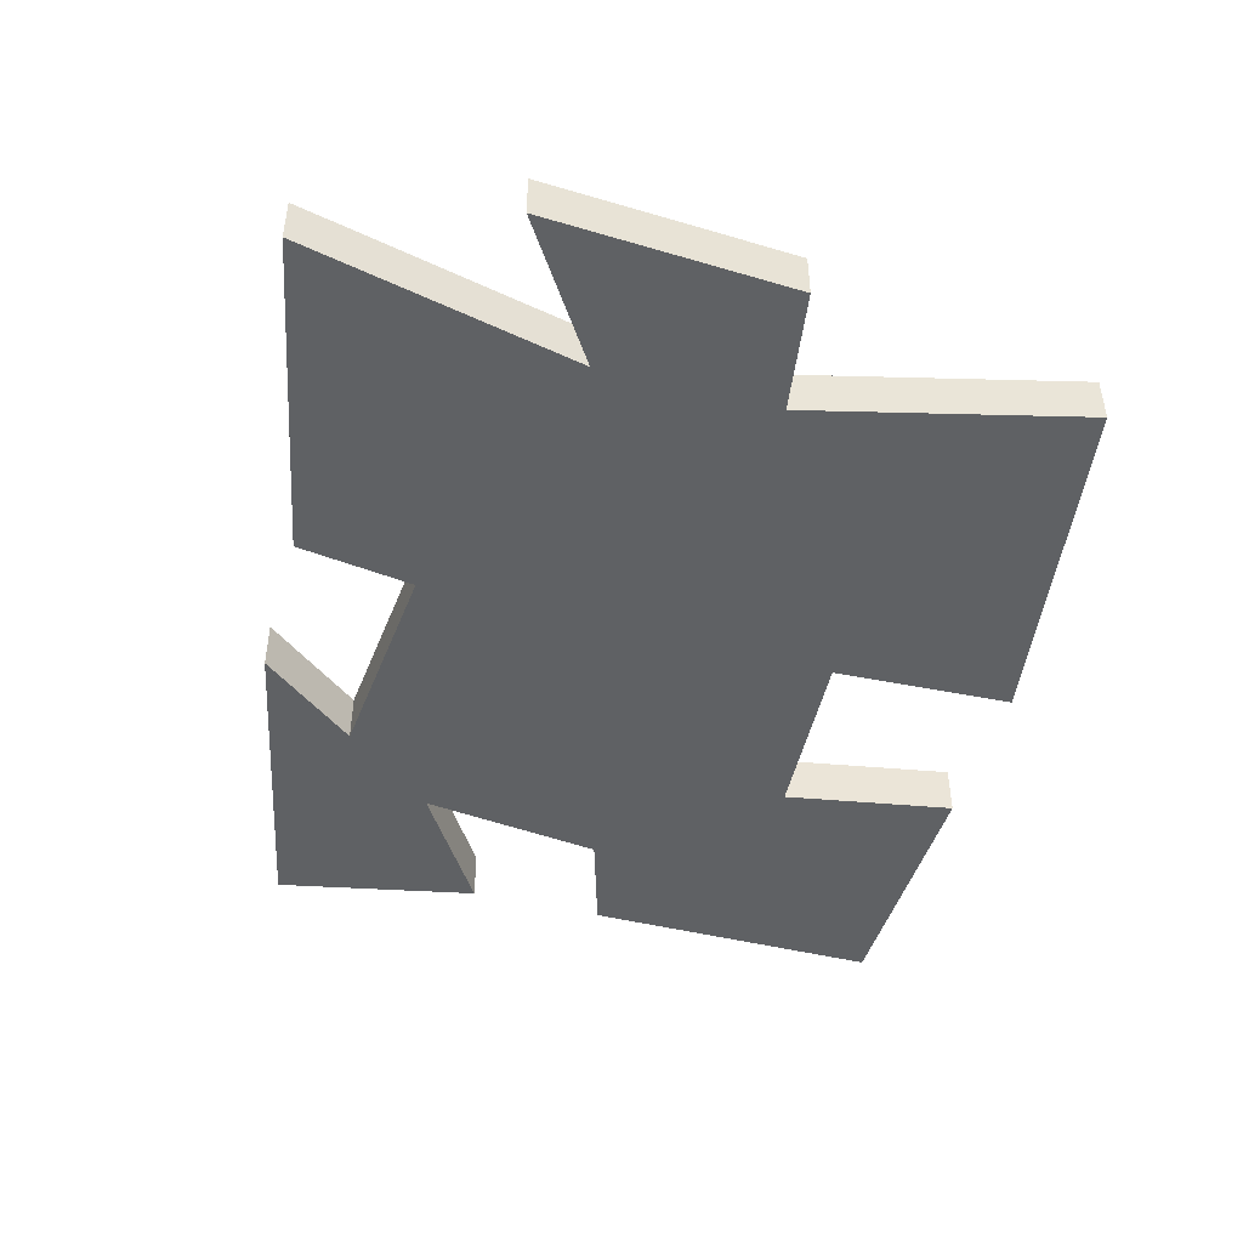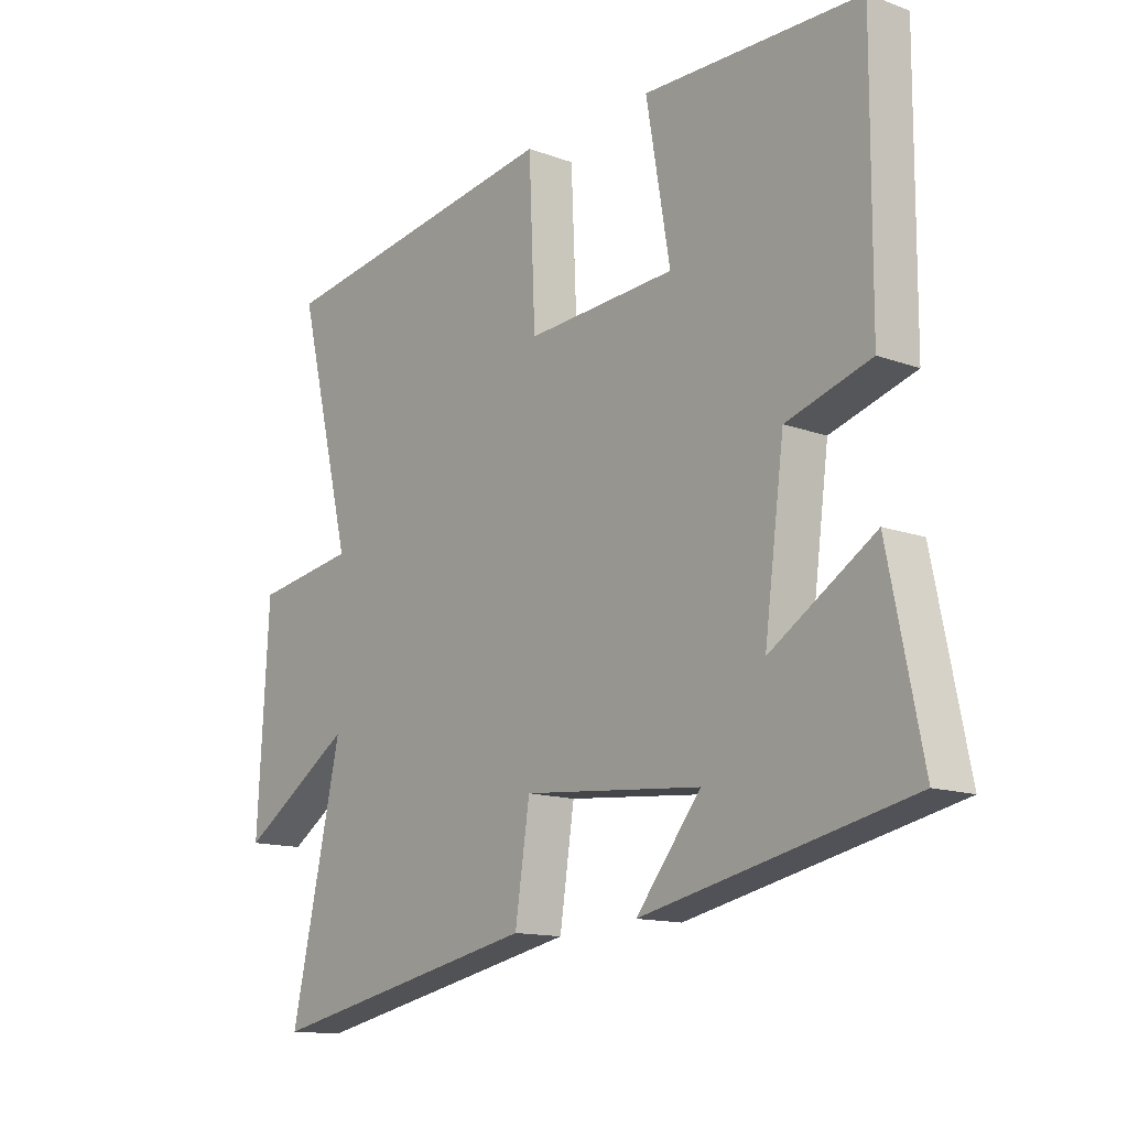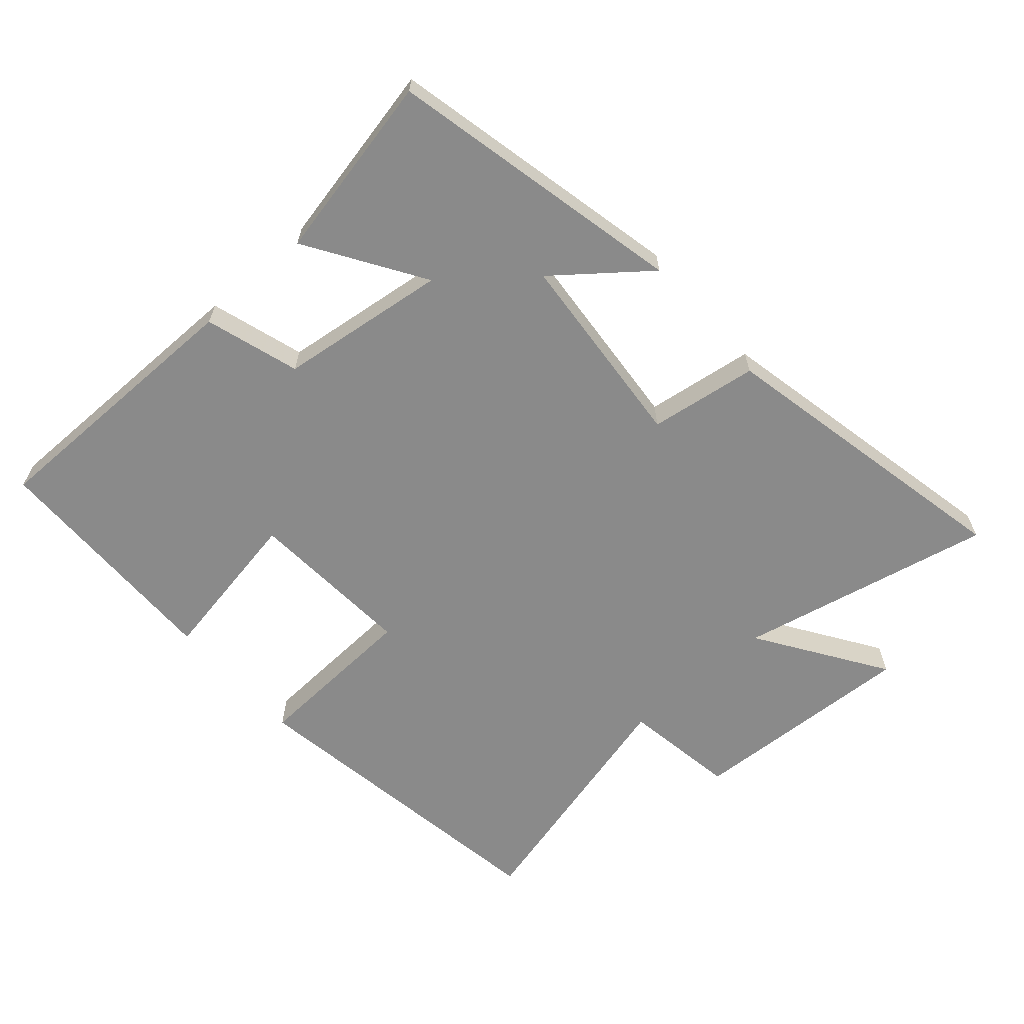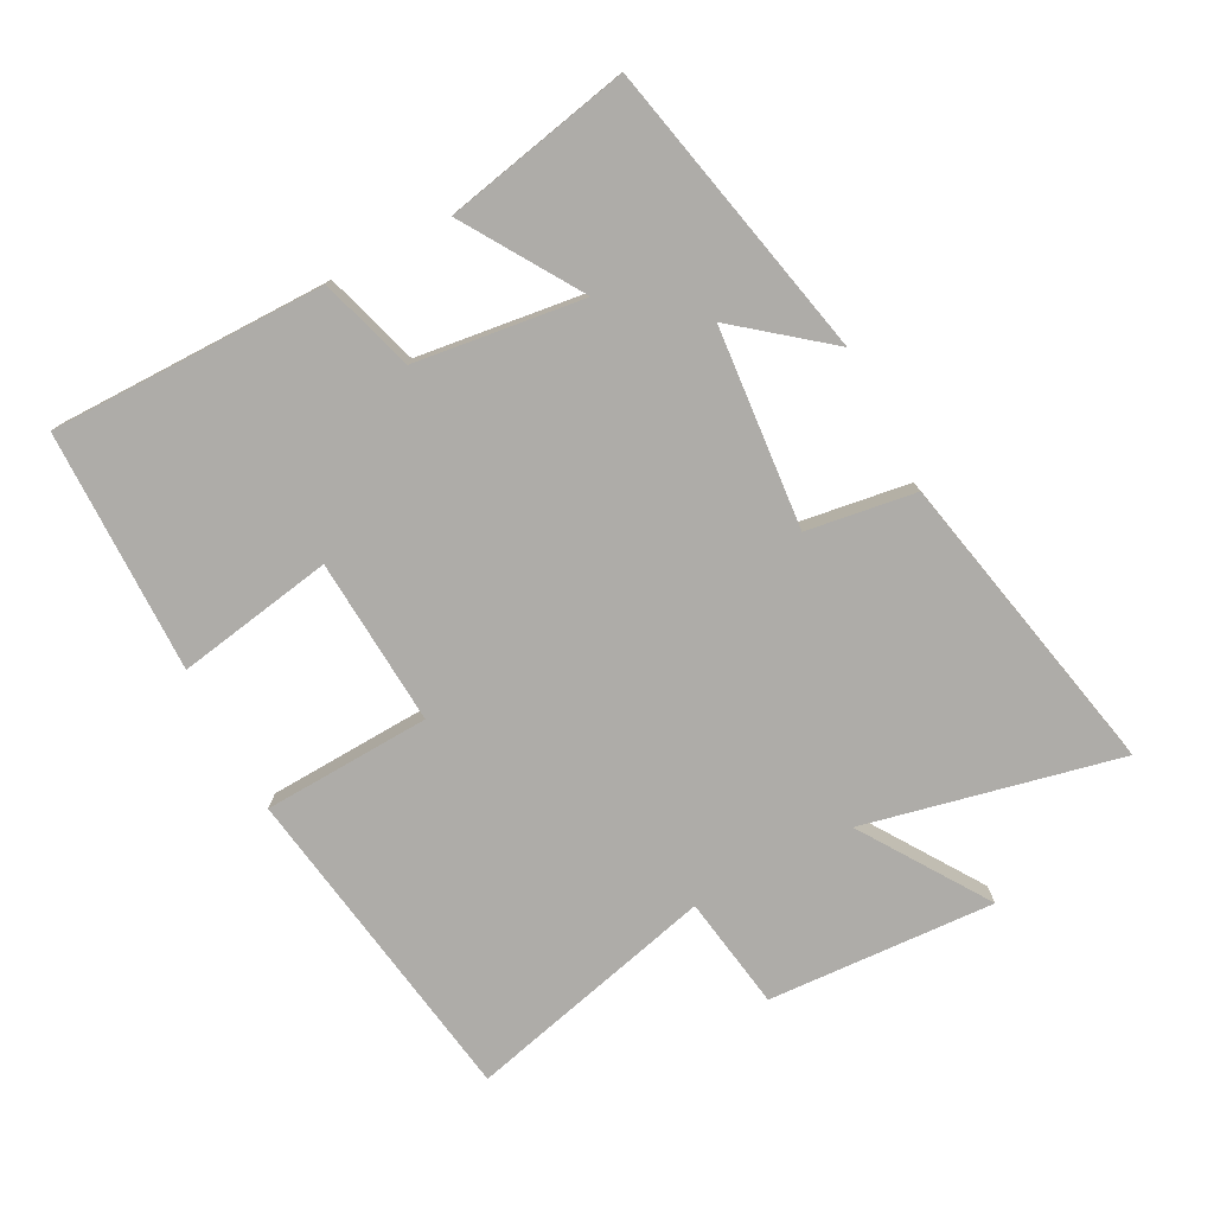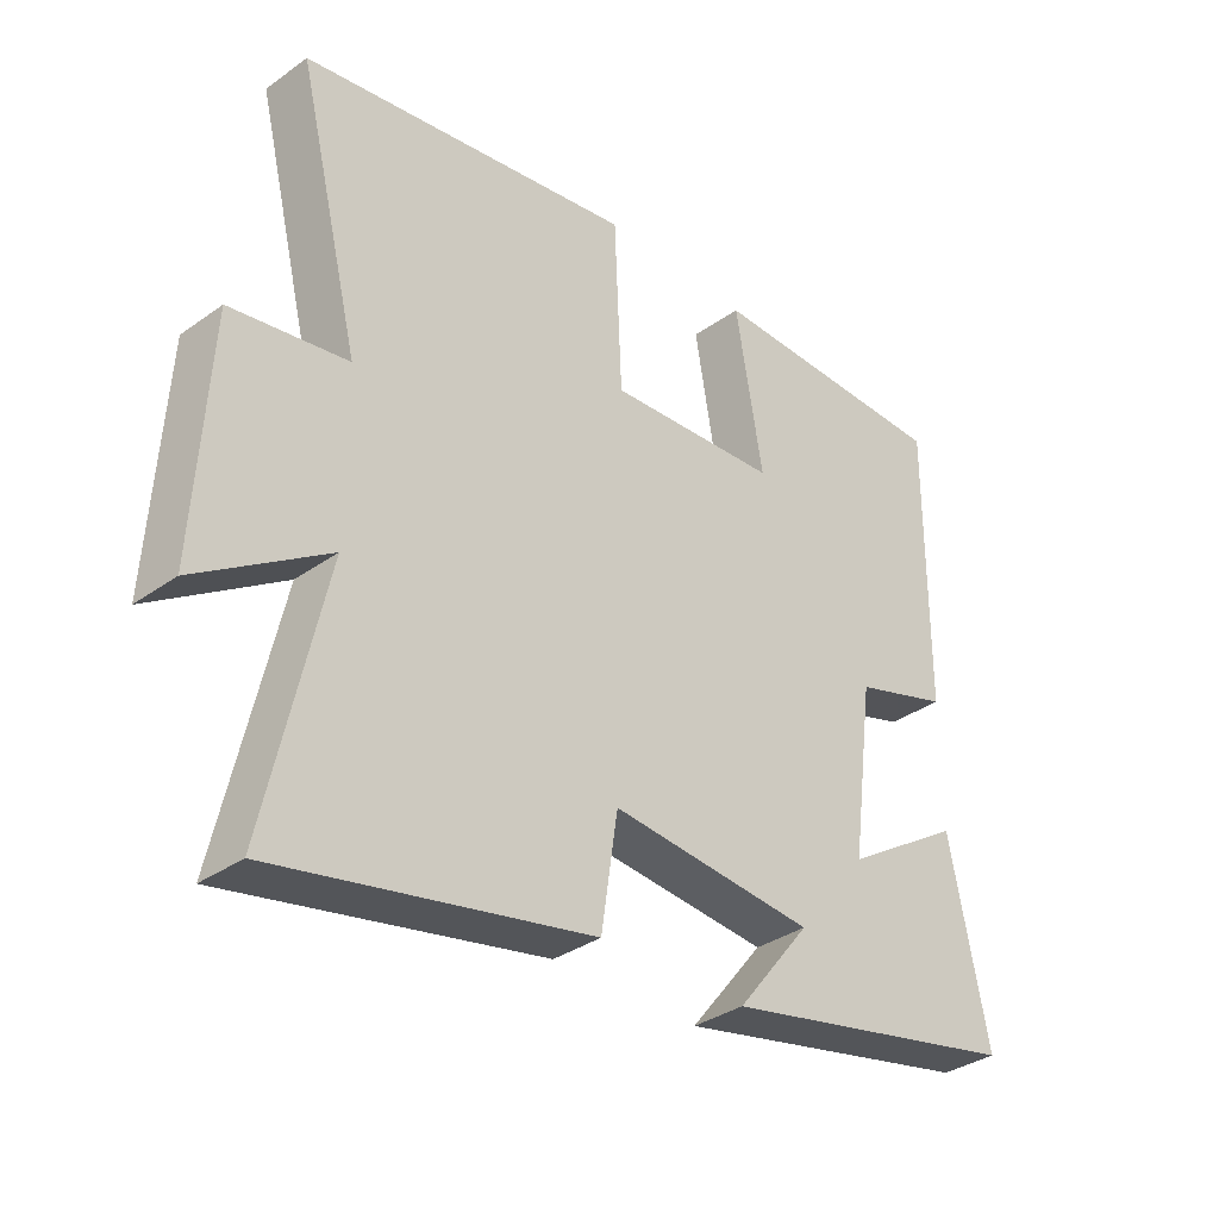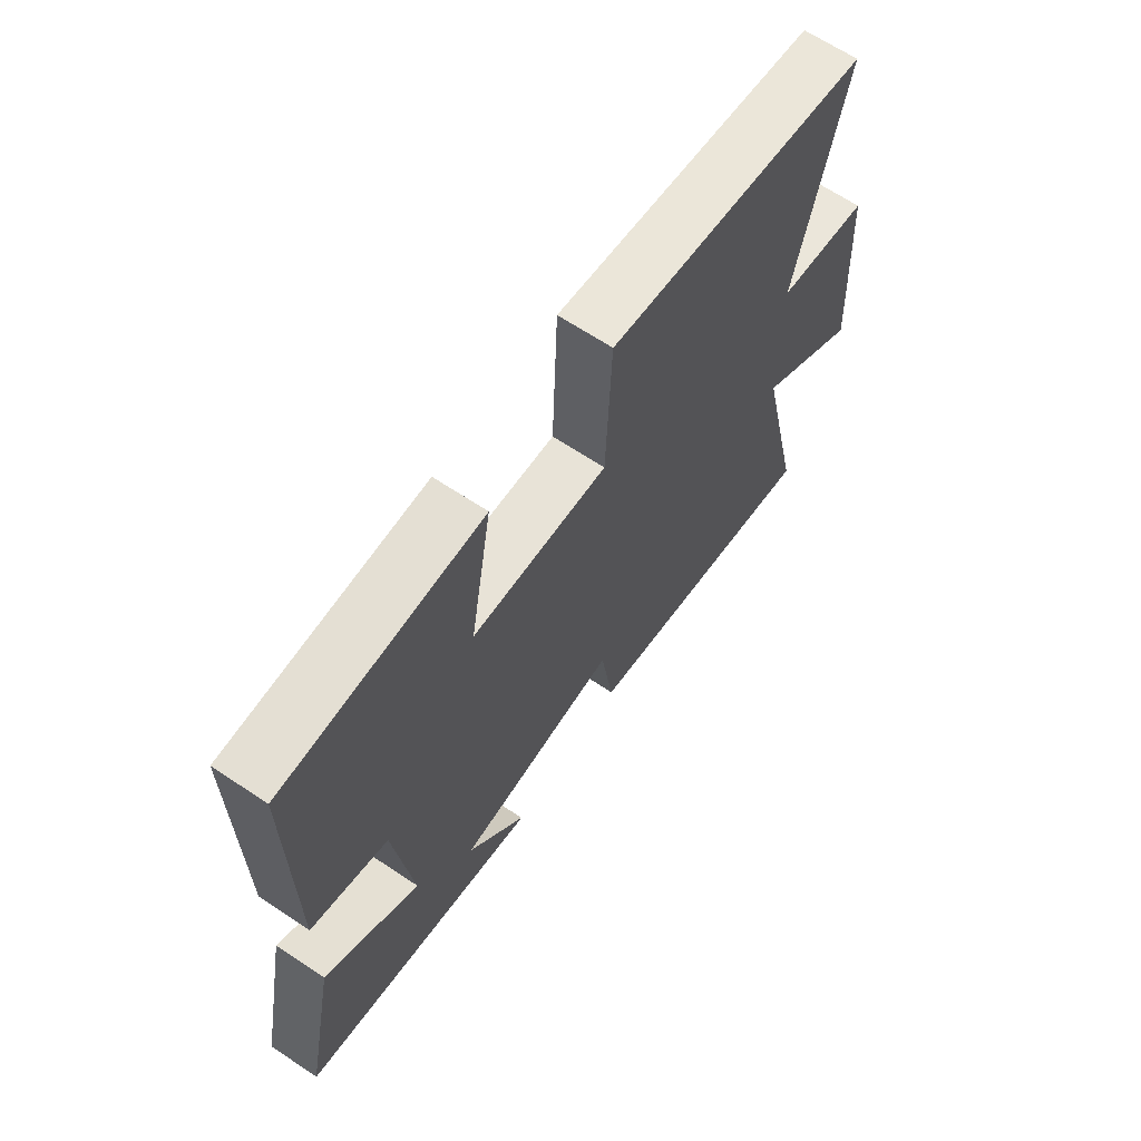
<metadata>
{"format":"obj","ext":"obj","renderer":"f3d","projection":"perspective","resolution":1024,"background":"white","views":[{"elev":-46.1,"azim":-105.5,"up":"+Y"},{"elev":-13.5,"azim":50.4,"up":"+Z"},{"elev":-63.5,"azim":131.6,"up":"+Y"},{"elev":-76.8,"azim":117.9,"up":"+Y"},{"elev":-34.3,"azim":-46.2,"up":"+Z"},{"elev":65.5,"azim":123.9,"up":"+Z"}]}
</metadata>
<code>
v 0.502 0.07 0.494
v 0.5 0.07 0.072
v 0.356 0.07 0.028
v 0.322 0.07 -0.23
v 0.5 0.07 -0.118
v 0.558 0.07 -0.403
v 0.103 0.07 -0.5
v 0.214 0.07 -0.362
v -0.092 0.07 -0.334
v -0.117 0.07 -0.5
v -0.587 0.07 -0.596
v -0.5 0.07 -0.207
v -0.694 0.07 -0.334
v -0.674 0.07 0.014
v -0.5 0.07 0.041
v -0.594 0.07 0.424
v -0.095 0.07 0.5
v -0.084 0.07 0.244
v 0.172 0.07 0.26
v 0.131 0.07 0.5
v 0.502 0 0.494
v 0.5 0 0.072
v 0.356 0 0.028
v 0.322 0 -0.23
v 0.5 0 -0.118
v 0.558 0 -0.403
v 0.103 0 -0.5
v 0.214 0 -0.362
v -0.092 0 -0.334
v -0.117 0 -0.5
v -0.587 0 -0.596
v -0.5 0 -0.207
v -0.694 0 -0.334
v -0.674 0 0.014
v -0.5 0 0.041
v -0.594 0 0.424
v -0.095 0 0.5
v -0.084 0 0.244
v 0.172 0 0.26
v 0.131 0 0.5
f 19 20 1 2
f 18 19 2 3
f 15 16 17 18
f 15 18 3 4
f 12 13 14 15
f 12 15 4
f 9 10 11 12
f 8 9 12 4
f 6 7 8
f 4 5 6 8
f 22 21 40 39
f 23 22 39 38
f 38 37 36 35
f 24 23 38 35
f 35 34 33 32
f 24 35 32
f 32 31 30 29
f 24 32 29 28
f 28 27 26
f 28 26 25 24
f 1 21 22 2
f 2 22 23 3
f 3 23 24 4
f 4 24 25 5
f 5 25 26 6
f 6 26 27 7
f 7 27 28 8
f 8 28 29 9
f 9 29 30 10
f 10 30 31 11
f 11 31 32 12
f 12 32 33 13
f 13 33 34 14
f 14 34 35 15
f 15 35 36 16
f 16 36 37 17
f 17 37 38 18
f 18 38 39 19
f 19 39 40 20
f 20 40 21 1

</code>
